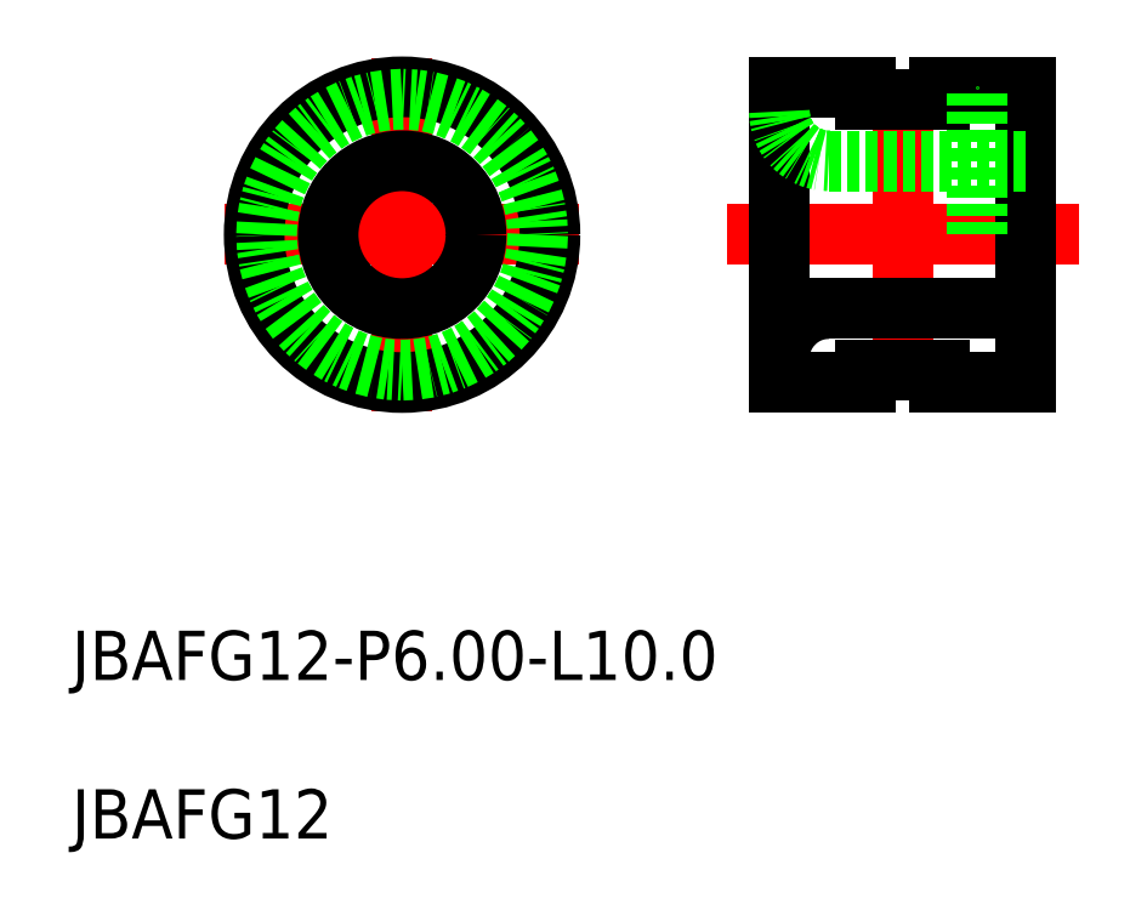
<metadata>
{"format":"dxf","ext":"dxf","renderer":"ezdxf+matplotlib","layout":"modelspace","background":"white","min_lineweight":24,"dpi":150}
</metadata>
<code>
0
SECTION
2
ENTITIES
0
LINE
8
CENTER
10
76.79
20
207.5
30
0
11
91.16
21
207.5
31
0
0
LINE
8
CENTER
10
83.97
20
214.6
30
0
11
83.97
21
200.3
31
0
0
LINE
8
CENTER
10
97.15
20
207.5
30
0
11
111.4
21
207.5
31
0
0
LINE
8
CENTER
10
104.3
20
200.9
30
0
11
104.3
21
214
31
0
0
CIRCLE
8
0
10
83.97
20
207.5
30
0
40
6
0
LINE
8
0
10
99.28
20
213.5
30
0
11
99.28
21
201.5
31
0
0
LINE
8
0
10
109.3
20
201.5
30
0
11
109.3
21
213.5
31
0
0
LINE
8
0
10
101.3
20
210.5
30
0
11
109.3
21
210.5
31
0
0
LINE
8
0
10
99.28
20
213.5
30
0
11
102.8
21
213.5
31
0
0
LINE
8
0
10
105.8
20
213.5
30
0
11
109.3
21
213.5
31
0
0
LINE
8
0
10
102.8
20
213
30
0
11
105.8
21
213
31
0
0
LINE
8
0
10
102.8
20
213.5
30
0
11
102.8
21
213
31
0
0
LINE
8
0
10
105.8
20
213.5
30
0
11
105.8
21
213
31
0
0
LINE
8
0
10
99.28
20
201.5
30
0
11
102.8
21
201.5
31
0
0
LINE
8
0
10
105.8
20
201.5
30
0
11
109.3
21
201.5
31
0
0
LINE
8
0
10
102.8
20
202
30
0
11
105.8
21
202
31
0
0
LINE
8
0
10
102.8
20
201.5
30
0
11
102.8
21
202
31
0
0
LINE
8
0
10
105.8
20
201.5
30
0
11
105.8
21
202
31
0
0
ARC
8
0
10
101.3
20
212.5
30
0
40
2
50
180
51
270
0
LINE
8
0
10
101.3
20
204.5
30
0
11
109.3
21
204.5
31
0
0
ARC
8
0
10
101.3
20
202.5
30
0
40
2
50
90
51
180
0
LINE
8
0
10
107.3
20
207.5
30
0
11
107.3
21
213.5
31
0
0
CIRCLE
8
0
10
83.97
20
207.5
30
0
40
3
0
TEXT
8
0
10
70.57
20
183
30
0
40
2
1
JBAFG12
0
TEXT
8
0
10
70.57
20
189.4
30
0
40
2
1
JBAFG12-P6-L10
0
CIRCLE
8
0
10
83.97
20
207.5
30
0
40
5.5
0
ENDSEC
0
EOF

</code>
